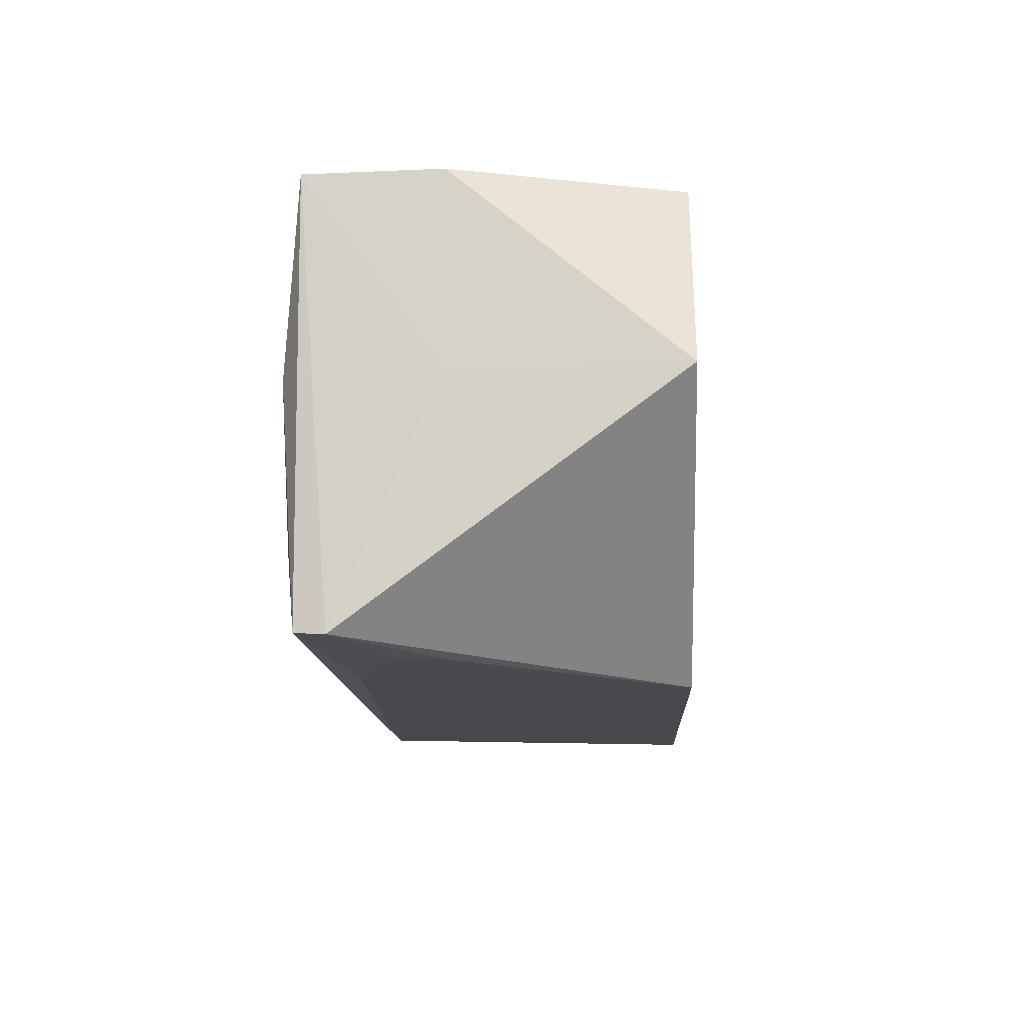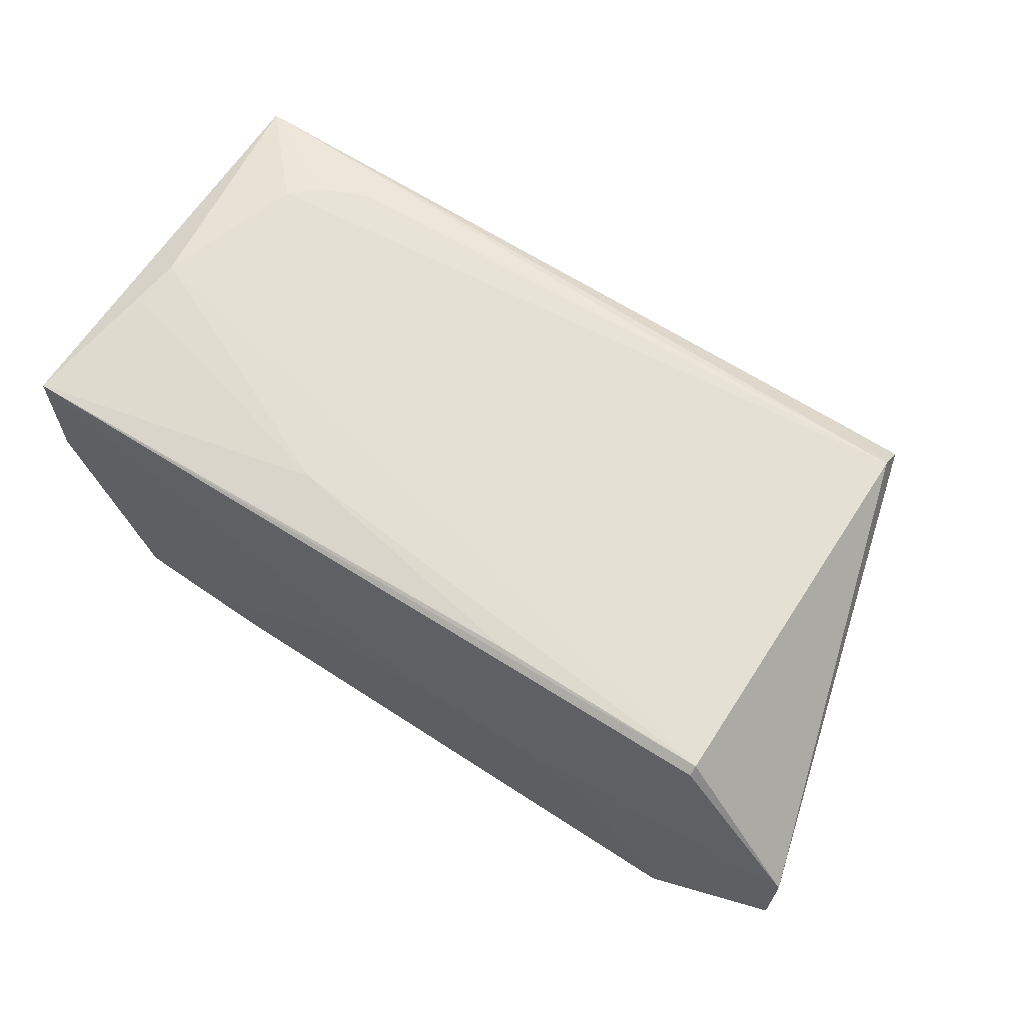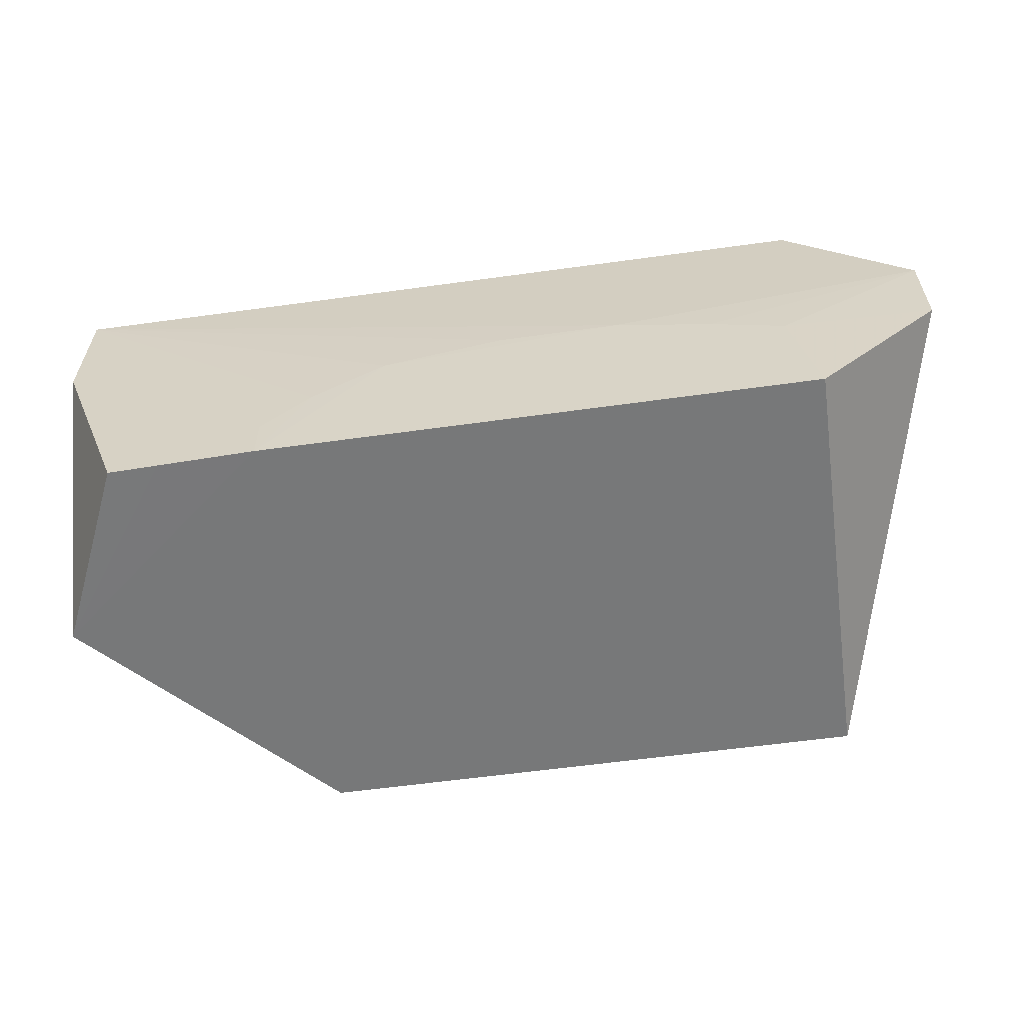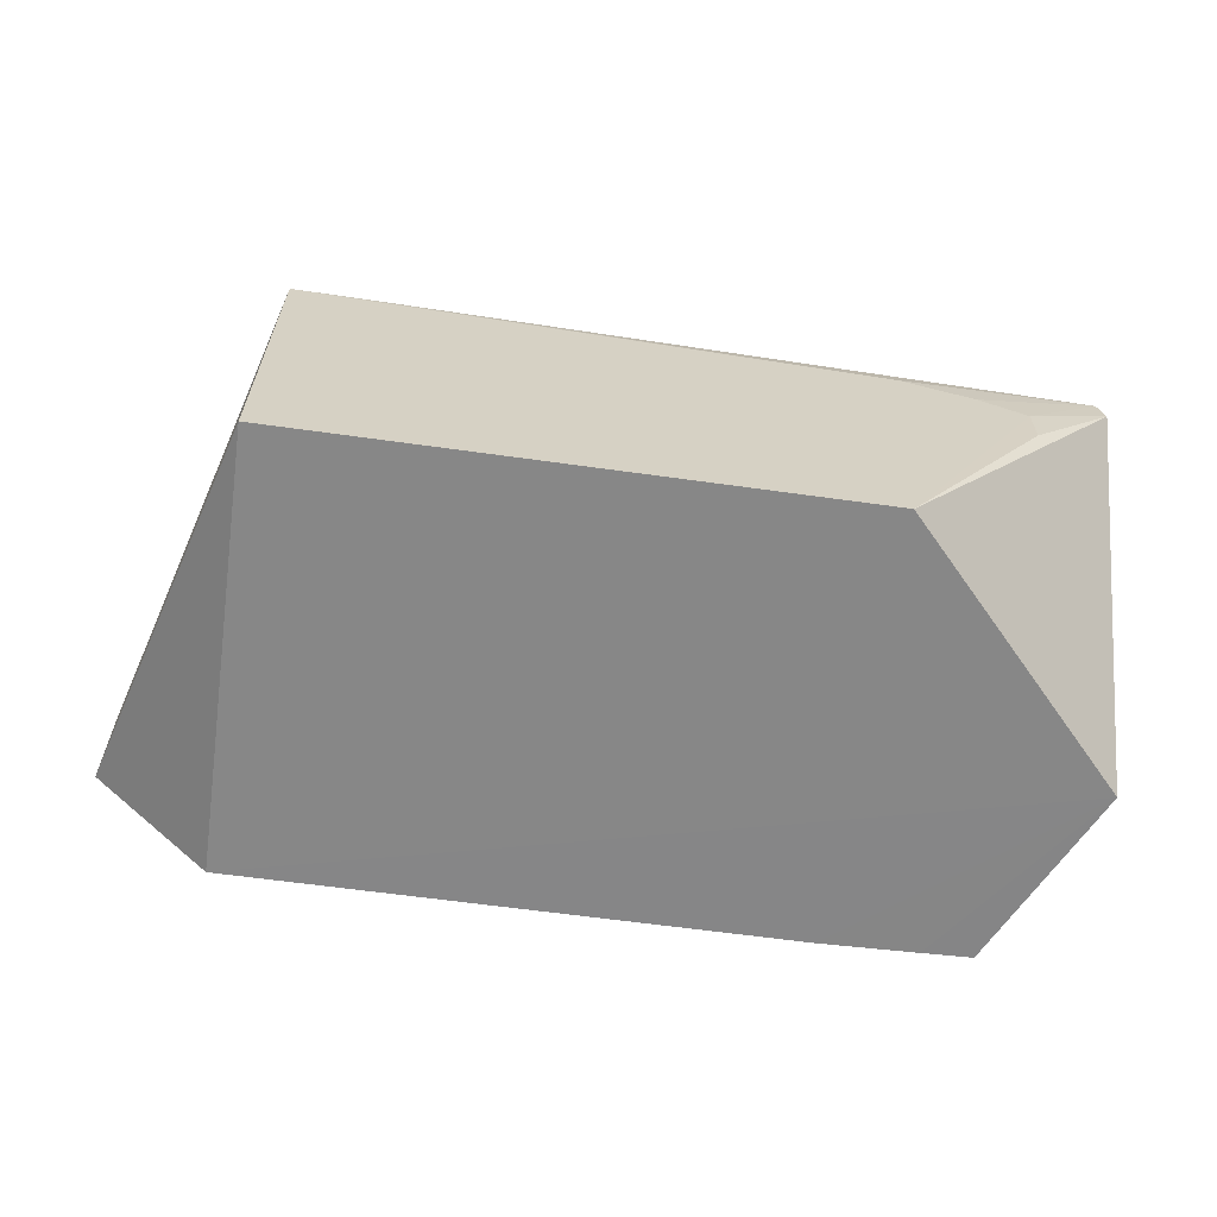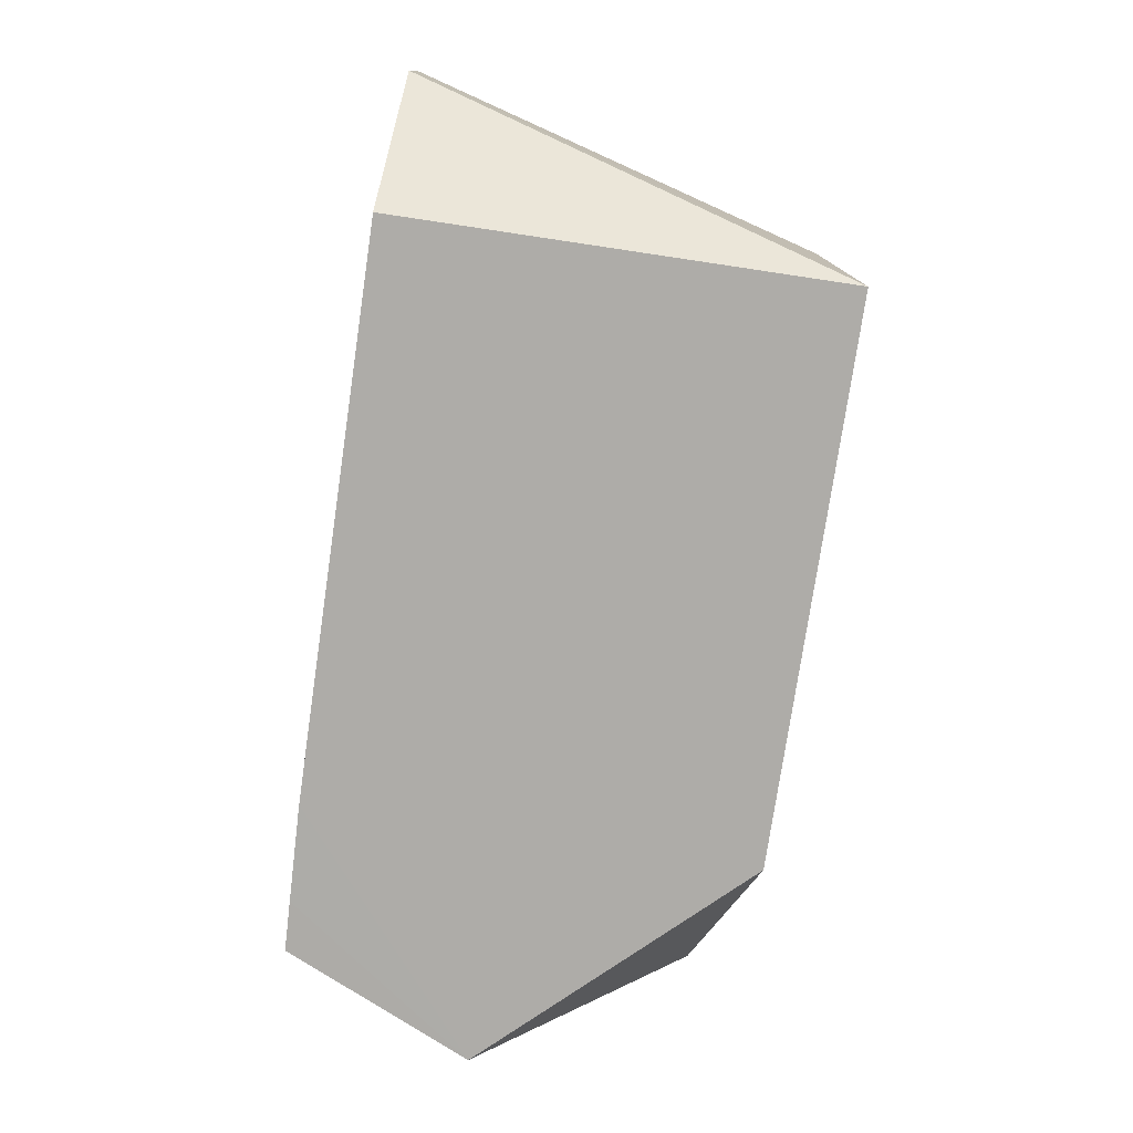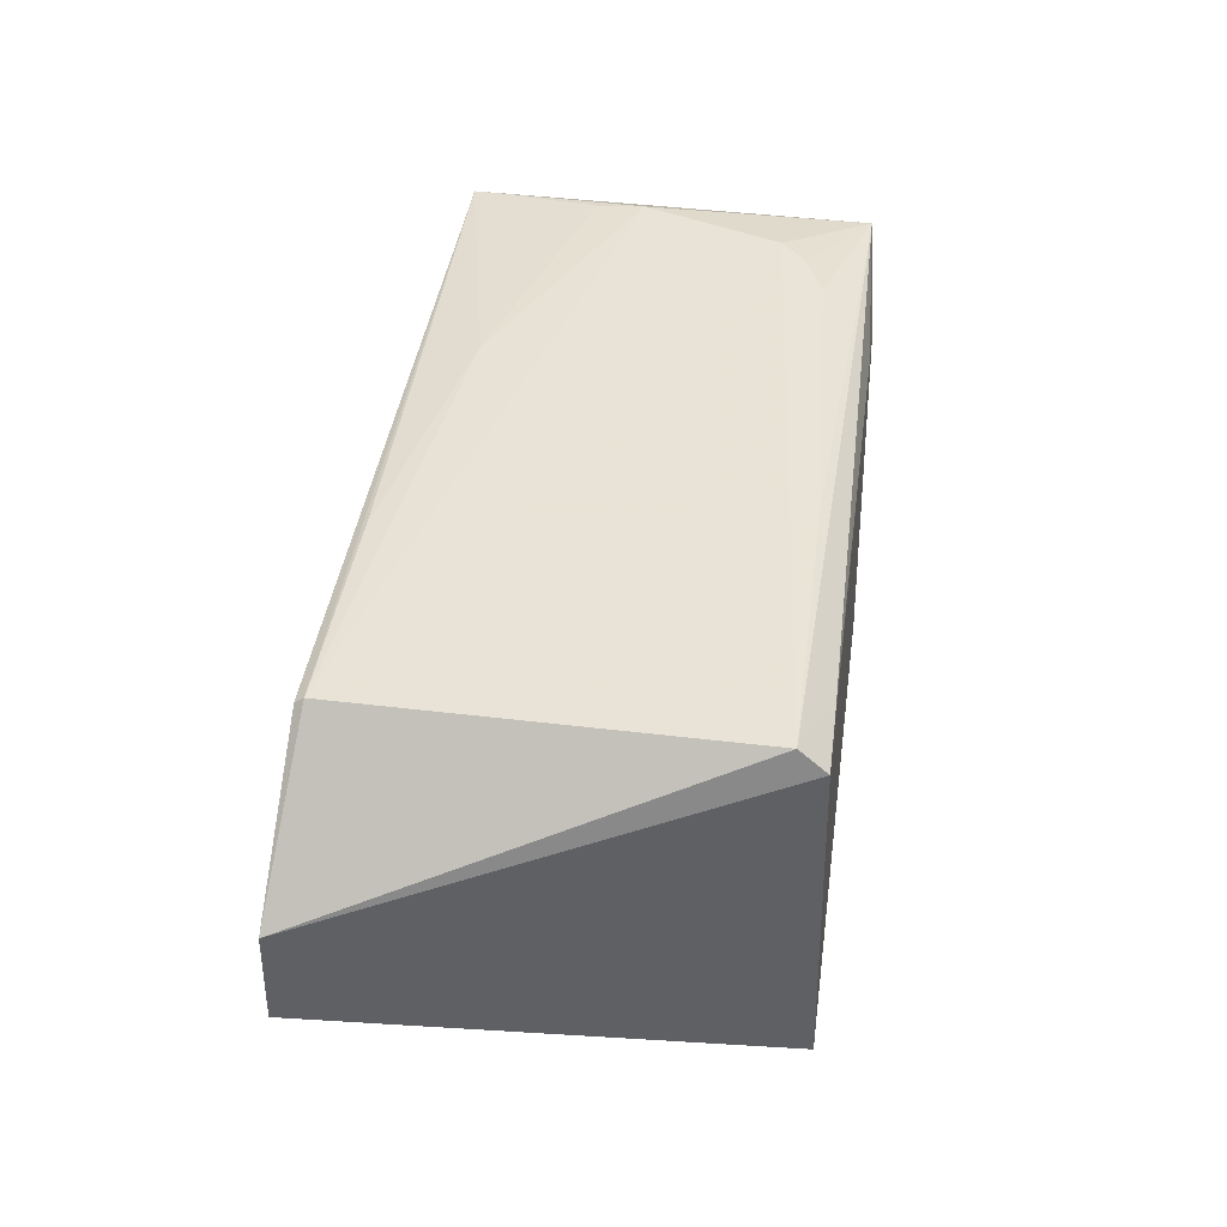
<metadata>
{"format":"obj","ext":"obj","renderer":"f3d","projection":"perspective","resolution":1024,"background":"white","views":[{"elev":-12.6,"azim":92.9,"up":"+Y"},{"elev":65.9,"azim":-146.9,"up":"+Z"},{"elev":-57.4,"azim":-171.8,"up":"+Z"},{"elev":-62.3,"azim":-8.2,"up":"+Z"},{"elev":-76.8,"azim":-98.5,"up":"+Z"},{"elev":41.5,"azim":-82.0,"up":"+Z"}]}
</metadata>
<code>
v 0.06898 0.02662 0.2054
v 0.06946 -0.02742 0.2013
v 0.06997 0.002997 0.16
v -0.03349 0.02837 0.16
v -0.03352 -0.0251 0.2072
v 0.05861 0.02768 0.1601
v 0.06985 0.002859 0.1885
v 0.0583 -0.01587 0.2075
v -0.03357 0.0259 0.2068
v -0.0335 -0.02951 0.1601
v 0.06912 0.02694 0.1885
v 0.03925 0.02824 0.16
v 0.06876 -0.02715 0.205
v -0.008203 0.02816 0.1821
v 0.02979 0.01856 0.2074
v 0.03921 -0.02966 0.1601
v -0.0497 0.02754 0.1761
v 0.05199 0.02788 0.16
v 0.03928 0.02815 0.1663
v 0.04874 -0.02189 0.2072
v 0.06461 0.002856 0.2076
v -0.03359 -0.0286 0.204
v 0.02346 0.02816 0.179
v -0.005108 0.02474 0.2073
v -0.03036 0.02813 0.1758
v -0.04969 0.02726 0.1888
v 0.05506 -0.01908 0.2073
v 0.004362 -0.02467 0.207
v 0.06466 0.009216 0.2072
v -0.03361 0.02477 0.2076
v 0.04245 -0.02857 0.2009
v -0.0241 -0.02853 0.2041
v 0.007626 0.02813 0.1821
v 0.03295 0.02815 0.1727
v -0.02085 0.02814 0.179
v 0.05191 -0.02861 0.1979
v 0.05817 -0.02857 0.1948
v 0.05811 -0.02869 0.1886
f 7 1 2
f 7 2 3
f 11 3 6
f 11 7 3
f 11 1 7
f 12 3 4
f 13 2 1
f 14 9 1
f 16 3 2
f 16 10 4
f 16 4 3
f 17 4 10
f 18 6 3
f 18 3 12
f 18 11 6
f 19 1 11
f 19 18 12
f 19 11 18
f 21 13 1
f 21 8 13
f 22 10 16
f 23 12 4
f 23 4 14
f 24 15 1
f 25 4 17
f 26 25 17
f 26 9 14
f 26 22 5
f 26 17 10
f 26 10 22
f 27 20 13
f 27 13 8
f 27 8 5
f 27 5 20
f 28 20 5
f 28 5 13
f 28 13 20
f 29 21 1
f 29 1 15
f 29 15 21
f 30 21 15
f 30 5 8
f 30 8 21
f 30 15 24
f 30 26 5
f 30 9 26
f 30 24 1
f 30 1 9
f 31 22 16
f 32 13 5
f 32 5 22
f 32 31 13
f 32 22 31
f 33 23 14
f 33 14 1
f 33 1 23
f 34 23 1
f 34 1 19
f 34 19 12
f 34 12 23
f 35 26 14
f 35 25 26
f 35 14 4
f 35 4 25
f 36 13 31
f 36 31 16
f 37 2 13
f 37 13 36
f 37 36 16
f 38 37 16
f 38 16 2
f 38 2 37

</code>
